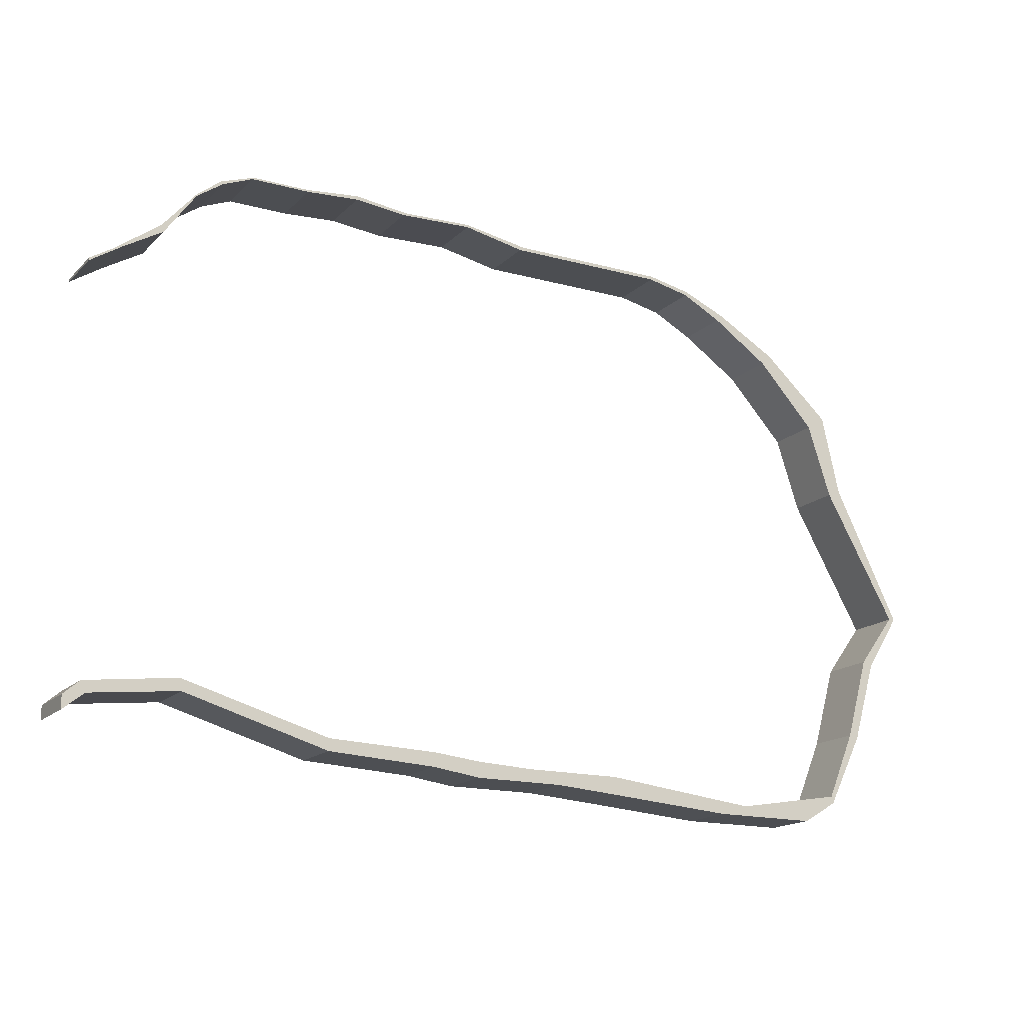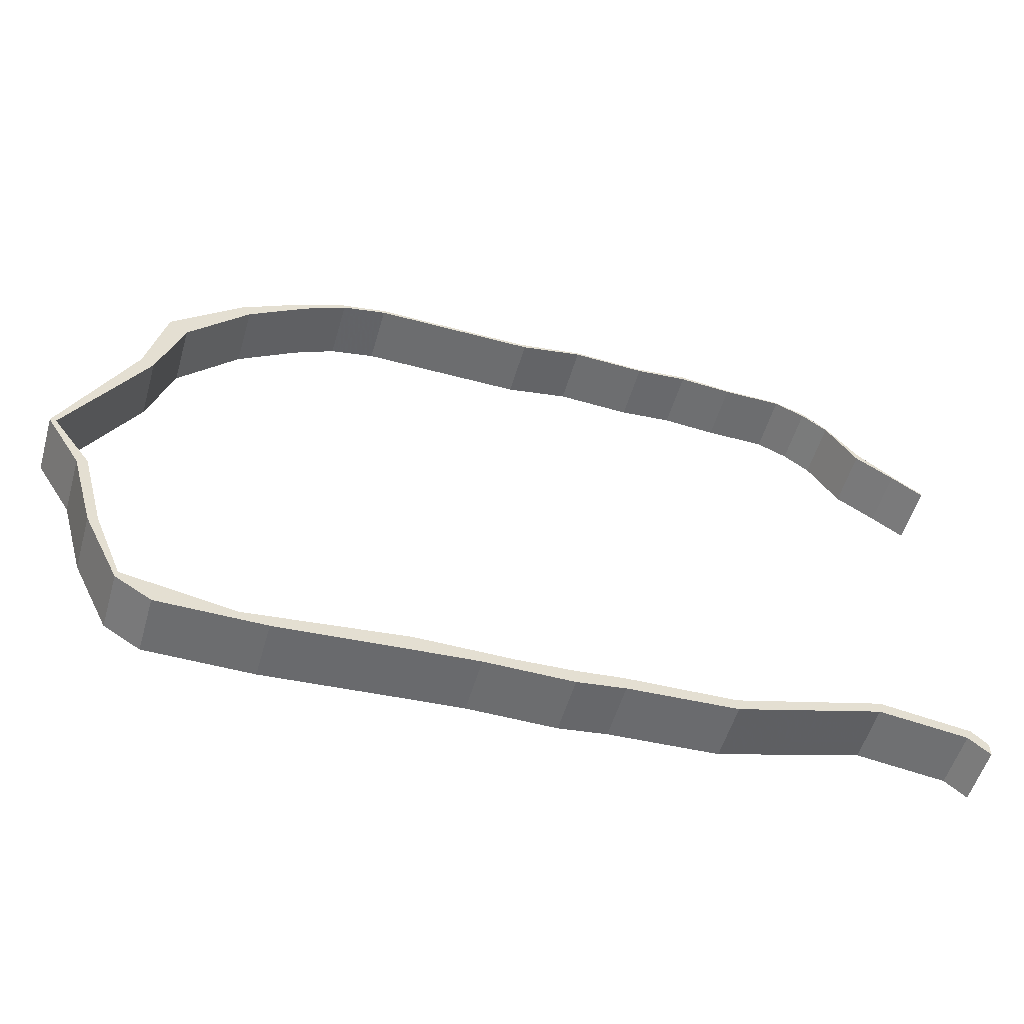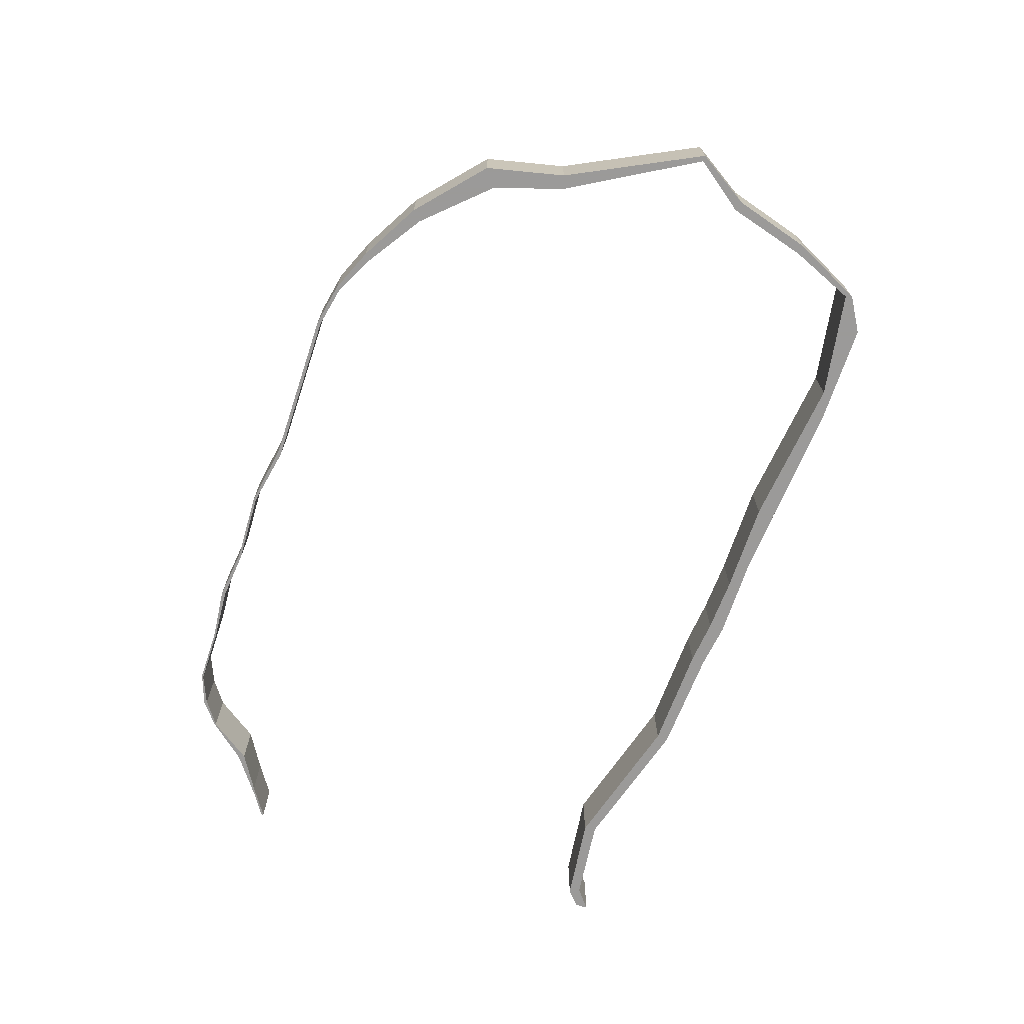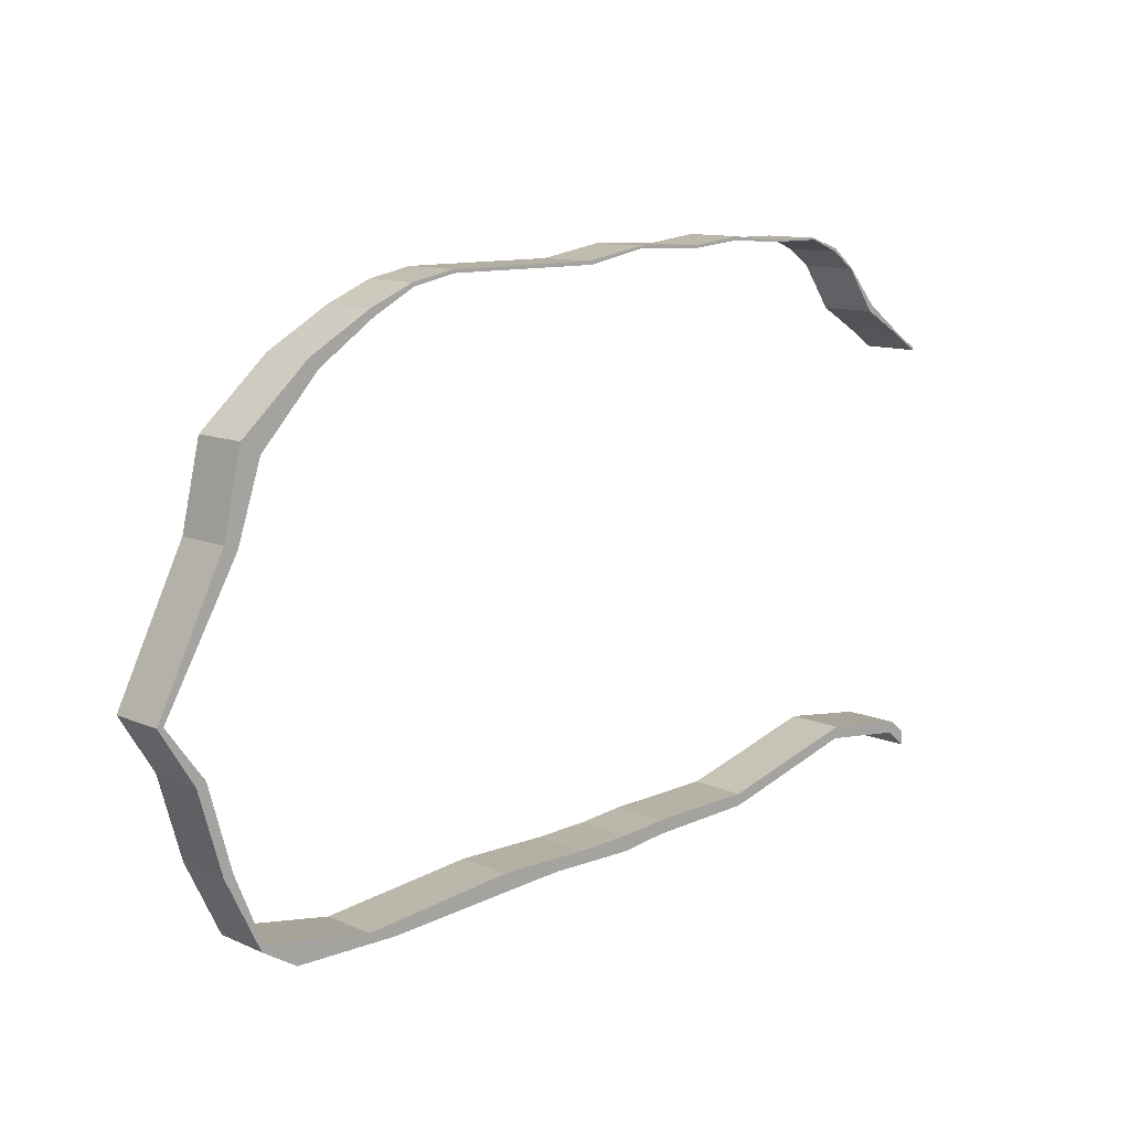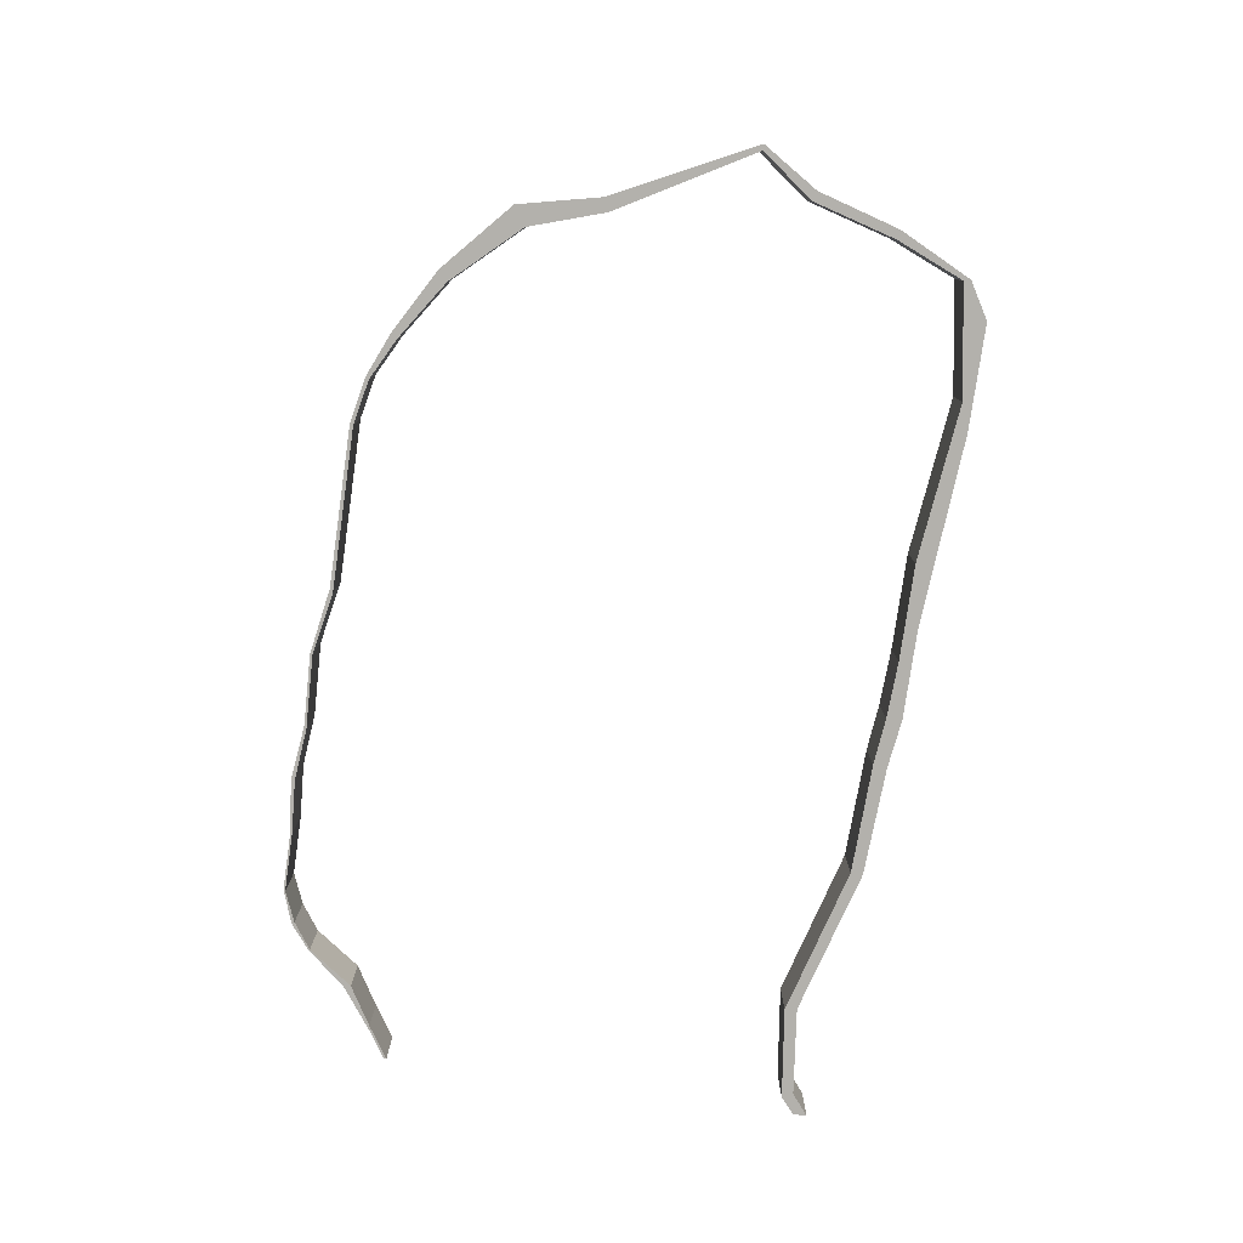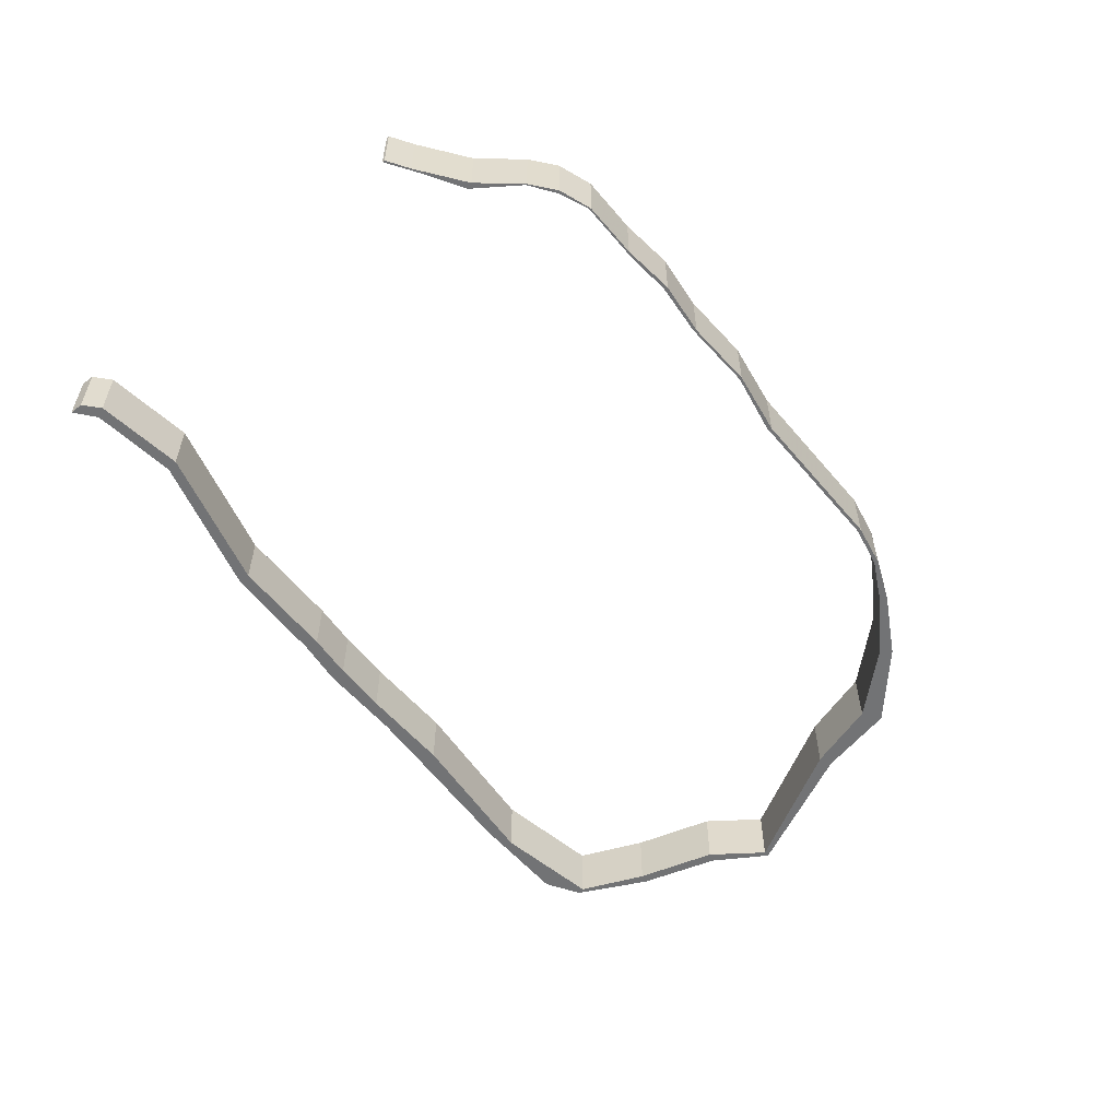
<metadata>
{"format":"obj","ext":"obj","renderer":"f3d","projection":"perspective","resolution":1024,"background":"white","views":[{"elev":-16.5,"azim":-29.1,"up":"+Z"},{"elev":-53.9,"azim":164.0,"up":"+Z"},{"elev":-69.5,"azim":71.6,"up":"+Y"},{"elev":11.1,"azim":137.0,"up":"+Z"},{"elev":-79.1,"azim":81.8,"up":"+Y"},{"elev":-55.9,"azim":-50.6,"up":"+Y"}]}
</metadata>
<code>
v -8.833 0.1316 -4.358
v -8.833 0.1316 -4.284
v -8.745 0.1316 -4.209
v -8.718 0.1316 -4.267
v -8.833 0.1316 -2.088
v -8.833 0.1316 -2.074
v -8.716 0.1316 -2
v -8.662 0.1316 -1.976
v -8.466 0.1316 -1.816
v -8.452 0.1316 -1.85
v -8.285 0.1316 -1.604
v -8.284 0.1316 -1.612
v -8.255 0.1316 -4.147
v -8.245 0.1316 -4.212
v -8.154 0.1316 -1.5
v -8.144 0.1316 -1.514
v -7.98 0.1316 -1.447
v -7.973 0.1316 -1.437
v -7.664 0.1316 -1.437
v -7.662 0.1316 -1.447
v -7.461 0.1316 -4.437
v -7.457 0.1316 -4.372
v -7.376 0.1316 -1.428
v -7.376 0.1316 -1.407
v -7.095 0.1316 -1.456
v -7.081 0.1316 -1.442
v -6.872 0.1316 -4.468
v -6.865 0.1316 -4.393
v -6.701 0.1316 -1.441
v -6.701 0.1316 -1.428
v -6.612 0.1316 -4.503
v -6.612 0.1316 -4.419
v -6.366 0.1316 -1.507
v -6.345 0.1316 -1.489
v -6.306 0.1316 -4.434
v -6.137 0.1316 -4.503
v -5.788 0.1316 -4.434
v -5.781 0.1316 -4.529
v -5.494 0.1316 -1.507
v -5.491 0.1316 -1.489
v -5.256 0.1316 -1.557
v -5.25 0.1316 -1.537
v -5.095 0.1316 -4.582
v -5.036 0.1316 -1.672
v -5.006 0.1316 -1.64
v -4.943 0.1316 -4.529
v -4.719 0.1316 -1.885
v -4.667 0.1316 -1.833
v -4.528 0.1316 -4.582
v -4.398 0.1316 -2.232
v -4.347 0.1316 -4.431
v -4.337 0.1316 -4.468
v -4.296 0.1316 -2.164
v -4.267 0.1316 -2.632
v -4.196 0.1316 -2.603
v -4.195 0.1316 -4.066
v -4.144 0.1316 -4.078
v -4.07 0.1316 -3.622
v -4.023 0.1316 -3.061
v -4.017 0.1316 -3.64
v -3.976 0.1316 -3.047
v -3.862 0.1316 -3.343
v -3.83 0.1316 -3.343
v -8.745 -0.1827 -4.209
v -8.833 -0.1827 -4.284
v -8.833 -0.1827 -4.358
v -8.718 -0.1827 -4.267
v -8.716 -0.1827 -2
v -8.833 -0.1827 -2.074
v -8.833 -0.1827 -2.088
v -8.662 -0.1827 -1.976
v -8.466 -0.1827 -1.816
v -8.452 -0.1827 -1.85
v -8.285 -0.1827 -1.604
v -8.284 -0.1827 -1.612
v -8.255 -0.1827 -4.147
v -8.245 -0.1827 -4.212
v -8.154 -0.1827 -1.5
v -8.144 -0.1827 -1.514
v -7.98 -0.1827 -1.447
v -7.973 -0.1827 -1.437
v -7.664 -0.1827 -1.437
v -7.662 -0.1827 -1.447
v -7.461 -0.1827 -4.437
v -7.457 -0.1827 -4.372
v -7.376 -0.1827 -1.407
v -7.376 -0.1827 -1.428
v -7.095 -0.1827 -1.456
v -7.081 -0.1827 -1.442
v -6.872 -0.1827 -4.468
v -6.865 -0.1827 -4.393
v -6.701 -0.1827 -1.428
v -6.701 -0.1827 -1.441
v -6.612 -0.1827 -4.419
v -6.612 -0.1827 -4.503
v -6.366 -0.1827 -1.507
v -6.345 -0.1827 -1.489
v -6.306 -0.1827 -4.434
v -6.137 -0.1827 -4.503
v -5.788 -0.1827 -4.434
v -5.781 -0.1827 -4.529
v -5.494 -0.1827 -1.507
v -5.491 -0.1827 -1.489
v -5.256 -0.1827 -1.557
v -5.25 -0.1827 -1.537
v -5.095 -0.1827 -4.582
v -5.036 -0.1827 -1.672
v -5.006 -0.1827 -1.64
v -4.943 -0.1827 -4.529
v -4.719 -0.1827 -1.885
v -4.667 -0.1827 -1.833
v -4.528 -0.1827 -4.582
v -4.398 -0.1827 -2.232
v -4.347 -0.1827 -4.431
v -4.337 -0.1827 -4.468
v -4.296 -0.1827 -2.164
v -4.267 -0.1827 -2.632
v -4.196 -0.1827 -2.603
v -4.195 -0.1827 -4.066
v -4.144 -0.1827 -4.078
v -4.07 -0.1827 -3.622
v -4.023 -0.1827 -3.061
v -4.017 -0.1827 -3.64
v -3.976 -0.1827 -3.047
v -3.862 -0.1827 -3.343
v -3.83 -0.1827 -3.343
v -8.154 -0.1827 -1.5
v -7.973 -0.1827 -1.437
v -7.973 0.1316 -1.437
v -8.154 0.1316 -1.5
v -8.833 -0.1827 -2.088
v -8.833 -0.1827 -2.074
v -8.833 0.1316 -2.074
v -8.833 0.1316 -2.088
v -8.662 -0.1827 -1.976
v -8.833 -0.1827 -2.088
v -8.833 0.1316 -2.088
v -8.662 0.1316 -1.976
v -8.452 -0.1827 -1.85
v -8.662 -0.1827 -1.976
v -8.662 0.1316 -1.976
v -8.452 0.1316 -1.85
v -8.284 -0.1827 -1.612
v -8.452 -0.1827 -1.85
v -8.452 0.1316 -1.85
v -8.284 0.1316 -1.612
v -8.144 -0.1827 -1.514
v -8.284 -0.1827 -1.612
v -8.284 0.1316 -1.612
v -8.144 0.1316 -1.514
v -7.98 -0.1827 -1.447
v -8.144 -0.1827 -1.514
v -8.144 0.1316 -1.514
v -7.98 0.1316 -1.447
v -5.256 -0.1827 -1.557
v -5.494 -0.1827 -1.507
v -5.494 0.1316 -1.507
v -5.256 0.1316 -1.557
v -4.398 -0.1827 -2.232
v -4.719 -0.1827 -1.885
v -4.719 0.1316 -1.885
v -4.398 0.1316 -2.232
v -4.267 -0.1827 -2.632
v -4.398 -0.1827 -2.232
v -4.398 0.1316 -2.232
v -4.267 0.1316 -2.632
v -4.023 -0.1827 -3.061
v -4.267 -0.1827 -2.632
v -4.267 0.1316 -2.632
v -4.023 0.1316 -3.061
v -3.862 -0.1827 -3.343
v -4.023 -0.1827 -3.061
v -4.023 0.1316 -3.061
v -3.862 0.1316 -3.343
v -4.07 -0.1827 -3.622
v -3.862 -0.1827 -3.343
v -3.862 0.1316 -3.343
v -4.07 0.1316 -3.622
v -4.943 -0.1827 -4.529
v -4.347 -0.1827 -4.431
v -4.347 0.1316 -4.431
v -4.943 0.1316 -4.529
v -8.255 -0.1827 -4.147
v -7.457 -0.1827 -4.372
v -7.457 0.1316 -4.372
v -8.255 0.1316 -4.147
v -8.745 -0.1827 -4.209
v -8.255 -0.1827 -4.147
v -8.255 0.1316 -4.147
v -8.745 0.1316 -4.209
v -8.833 -0.1827 -4.284
v -8.745 -0.1827 -4.209
v -8.745 0.1316 -4.209
v -8.833 0.1316 -4.284
v -8.833 -0.1827 -4.358
v -8.833 -0.1827 -4.284
v -8.833 0.1316 -4.284
v -8.833 0.1316 -4.358
v -8.718 -0.1827 -4.267
v -8.833 -0.1827 -4.358
v -8.833 0.1316 -4.358
v -8.718 0.1316 -4.267
v -8.245 -0.1827 -4.212
v -8.718 -0.1827 -4.267
v -8.718 0.1316 -4.267
v -8.245 0.1316 -4.212
v -7.461 -0.1827 -4.437
v -8.245 -0.1827 -4.212
v -8.245 0.1316 -4.212
v -7.461 0.1316 -4.437
v -4.714 -0.1827 -4.582
v -4.714 0.1316 -4.582
v -4.528 -0.1827 -4.582
v -4.714 -0.1827 -4.582
v -4.714 0.1316 -4.582
v -4.528 0.1316 -4.582
v -4.337 -0.1827 -4.468
v -4.528 -0.1827 -4.582
v -4.528 0.1316 -4.582
v -4.337 0.1316 -4.468
v -3.83 -0.1827 -3.343
v -4.017 -0.1827 -3.64
v -4.017 0.1316 -3.64
v -3.83 0.1316 -3.343
v -3.976 -0.1827 -3.047
v -3.83 -0.1827 -3.343
v -3.83 0.1316 -3.343
v -3.976 0.1316 -3.047
v -4.196 -0.1827 -2.603
v -3.976 -0.1827 -3.047
v -3.976 0.1316 -3.047
v -4.196 0.1316 -2.603
v -4.296 -0.1827 -2.164
v -4.196 -0.1827 -2.603
v -4.196 0.1316 -2.603
v -4.296 0.1316 -2.164
v -4.667 -0.1827 -1.833
v -4.296 -0.1827 -2.164
v -4.296 0.1316 -2.164
v -4.667 0.1316 -1.833
f 1 2 3
f 4 1 3
f 5 6 7
f 8 5 7
f 8 7 9
f 10 8 9
f 10 9 11
f 12 10 11
f 4 3 13
f 14 4 13
f 12 11 15
f 16 12 15
f 17 16 15
f 17 15 18
f 17 18 19
f 20 17 19
f 21 14 13
f 21 13 22
f 23 20 19
f 23 19 24
f 25 23 24
f 25 24 26
f 27 21 22
f 27 22 28
f 29 25 26
f 29 26 30
f 31 27 28
f 31 28 32
f 33 29 30
f 33 30 34
f 31 32 35
f 36 31 35
f 36 35 37
f 38 36 37
f 39 33 34
f 39 34 40
f 41 39 40
f 41 40 42
f 43 38 37
f 44 41 42
f 44 42 45
f 43 37 46
f 47 44 45
f 47 45 48
f 49 43 46
f 50 47 48
f 49 46 51
f 52 49 51
f 50 48 53
f 54 50 53
f 54 53 55
f 52 51 56
f 57 52 56
f 57 56 58
f 59 54 55
f 60 57 58
f 59 55 61
f 60 58 62
f 62 59 61
f 63 60 62
f 63 62 61
f 64 65 66
f 64 66 67
f 68 69 70
f 68 70 71
f 72 68 71
f 72 71 73
f 74 72 73
f 74 73 75
f 76 64 67
f 76 67 77
f 78 74 75
f 78 75 79
f 78 79 80
f 81 78 80
f 82 81 80
f 82 80 83
f 76 77 84
f 85 76 84
f 86 82 83
f 86 83 87
f 86 87 88
f 89 86 88
f 85 84 90
f 91 85 90
f 92 89 88
f 92 88 93
f 94 91 90
f 94 90 95
f 92 93 96
f 97 92 96
f 98 94 95
f 98 95 99
f 100 98 99
f 100 99 101
f 97 96 102
f 103 97 102
f 103 102 104
f 105 103 104
f 100 101 106
f 105 104 107
f 108 105 107
f 109 100 106
f 108 107 110
f 111 108 110
f 109 106 112
f 111 110 113
f 114 109 112
f 114 112 115
f 116 111 113
f 116 113 117
f 118 116 117
f 119 114 115
f 119 115 120
f 121 119 120
f 118 117 122
f 121 120 123
f 124 118 122
f 124 122 125
f 125 121 123
f 126 124 125
f 126 125 123
f 108 111 48
f 108 48 45
f 105 108 45
f 105 45 42
f 103 105 42
f 103 42 40
f 97 103 40
f 97 40 34
f 92 97 34
f 92 34 30
f 89 92 30
f 89 30 26
f 86 89 26
f 86 26 24
f 82 86 24
f 82 24 19
f 81 82 19
f 81 19 18
f 127 128 129
f 127 129 130
f 74 78 15
f 74 15 11
f 72 74 11
f 72 11 9
f 68 72 9
f 68 9 7
f 69 68 7
f 69 7 6
f 131 132 133
f 131 133 134
f 135 136 137
f 135 137 138
f 139 140 141
f 139 141 142
f 143 144 145
f 143 145 146
f 147 148 149
f 147 149 150
f 151 152 153
f 151 153 154
f 83 80 17
f 83 17 20
f 87 83 20
f 87 20 23
f 88 87 23
f 88 23 25
f 93 88 25
f 93 25 29
f 96 93 29
f 96 29 33
f 102 96 33
f 102 33 39
f 155 156 157
f 155 157 158
f 107 104 41
f 107 41 44
f 110 107 44
f 110 44 47
f 159 160 161
f 159 161 162
f 163 164 165
f 163 165 166
f 167 168 169
f 167 169 170
f 171 172 173
f 171 173 174
f 175 176 177
f 175 177 178
f 119 121 58
f 119 58 56
f 114 119 56
f 114 56 51
f 179 180 181
f 179 181 182
f 100 109 46
f 100 46 37
f 98 100 37
f 98 37 35
f 94 98 35
f 94 35 32
f 91 94 32
f 91 32 28
f 85 91 28
f 85 28 22
f 183 184 185
f 183 185 186
f 187 188 189
f 187 189 190
f 191 192 193
f 191 193 194
f 195 196 197
f 195 197 198
f 199 200 201
f 199 201 202
f 203 204 205
f 203 205 206
f 207 208 209
f 207 209 210
f 90 84 21
f 90 21 27
f 95 90 27
f 95 27 31
f 99 95 31
f 99 31 36
f 101 99 36
f 101 36 38
f 106 101 38
f 106 38 43
f 211 106 43
f 211 43 212
f 213 214 215
f 213 215 216
f 217 218 219
f 217 219 220
f 120 115 52
f 120 52 57
f 123 120 57
f 123 57 60
f 221 222 223
f 221 223 224
f 225 226 227
f 225 227 228
f 229 230 231
f 229 231 232
f 233 234 235
f 233 235 236
f 237 238 239
f 237 239 240

</code>
